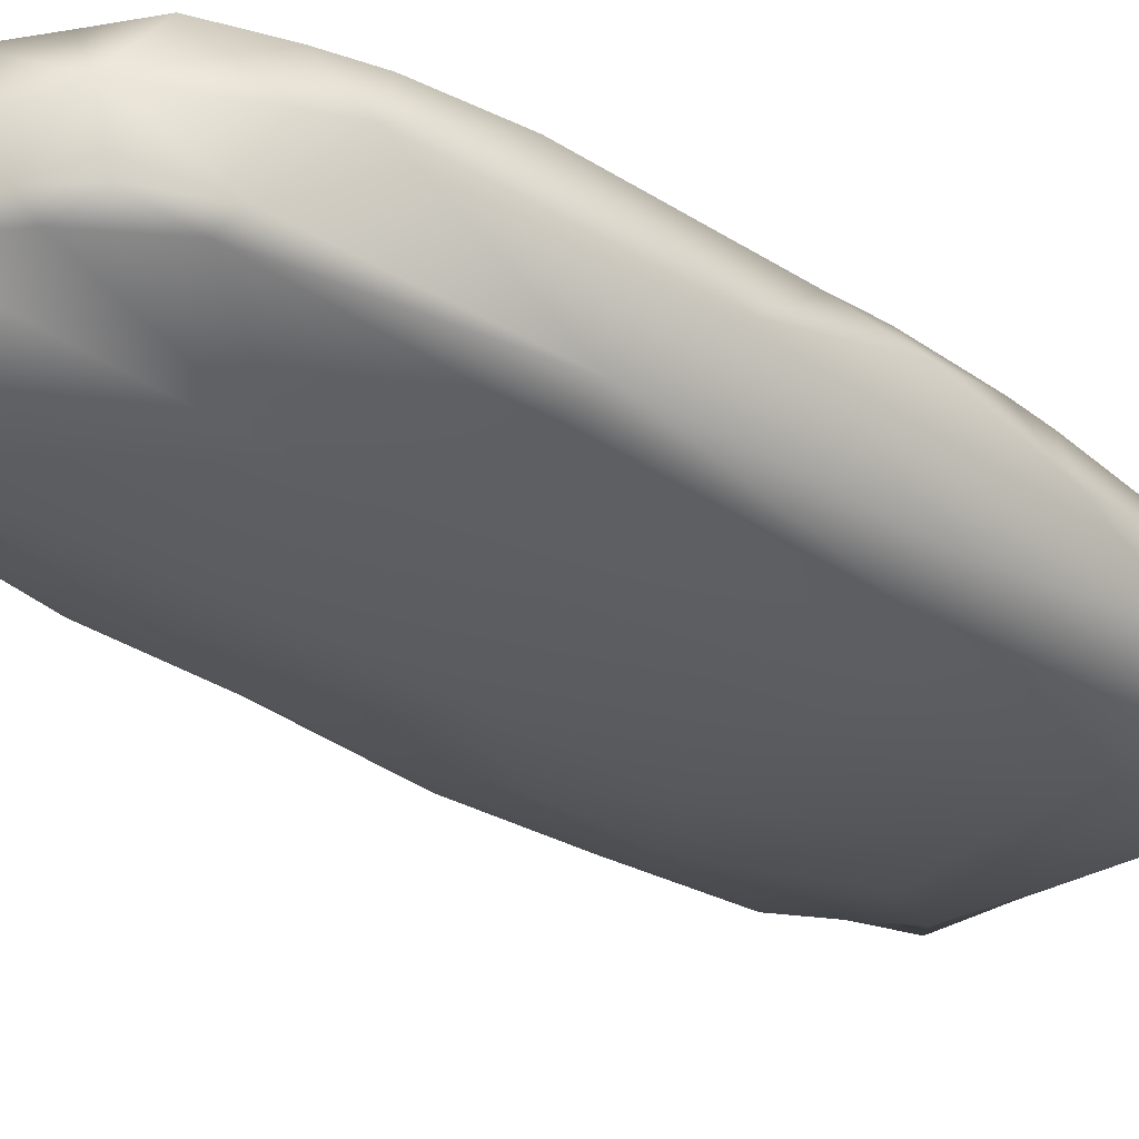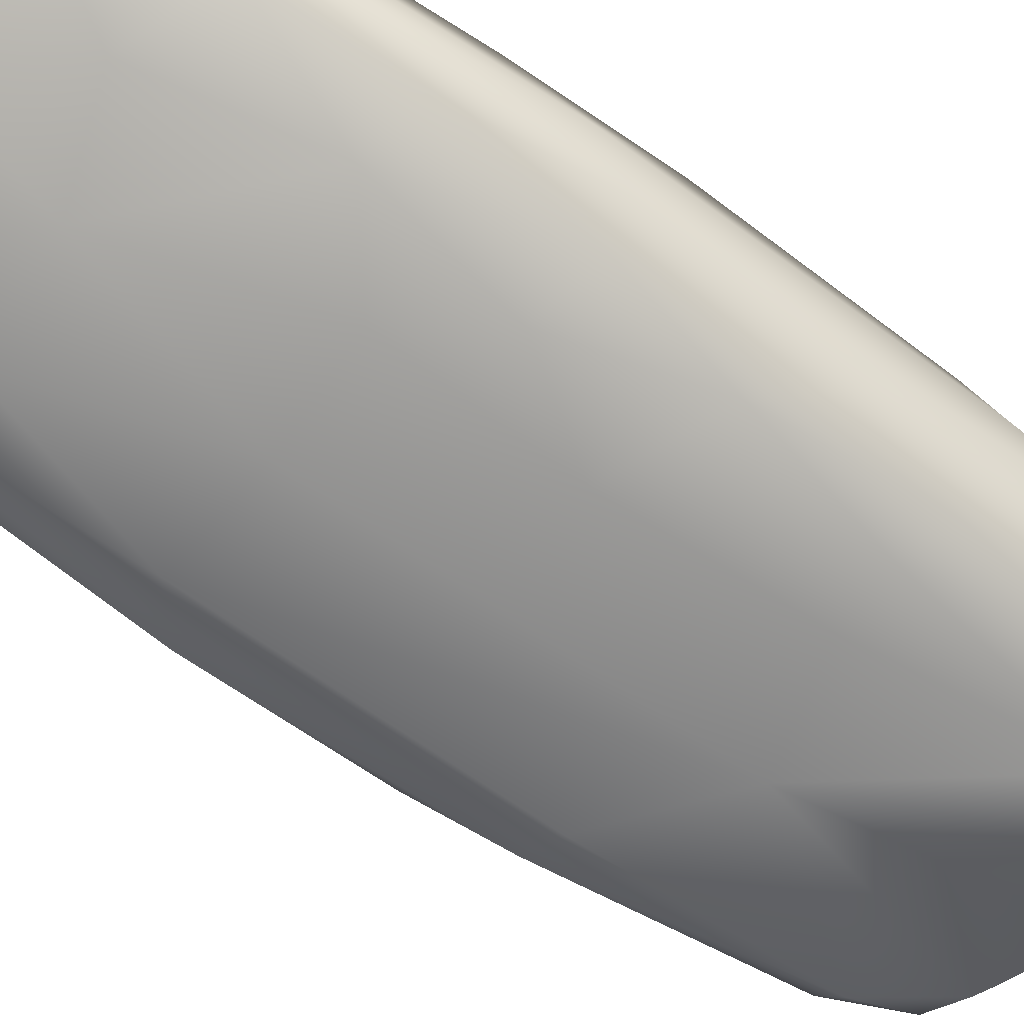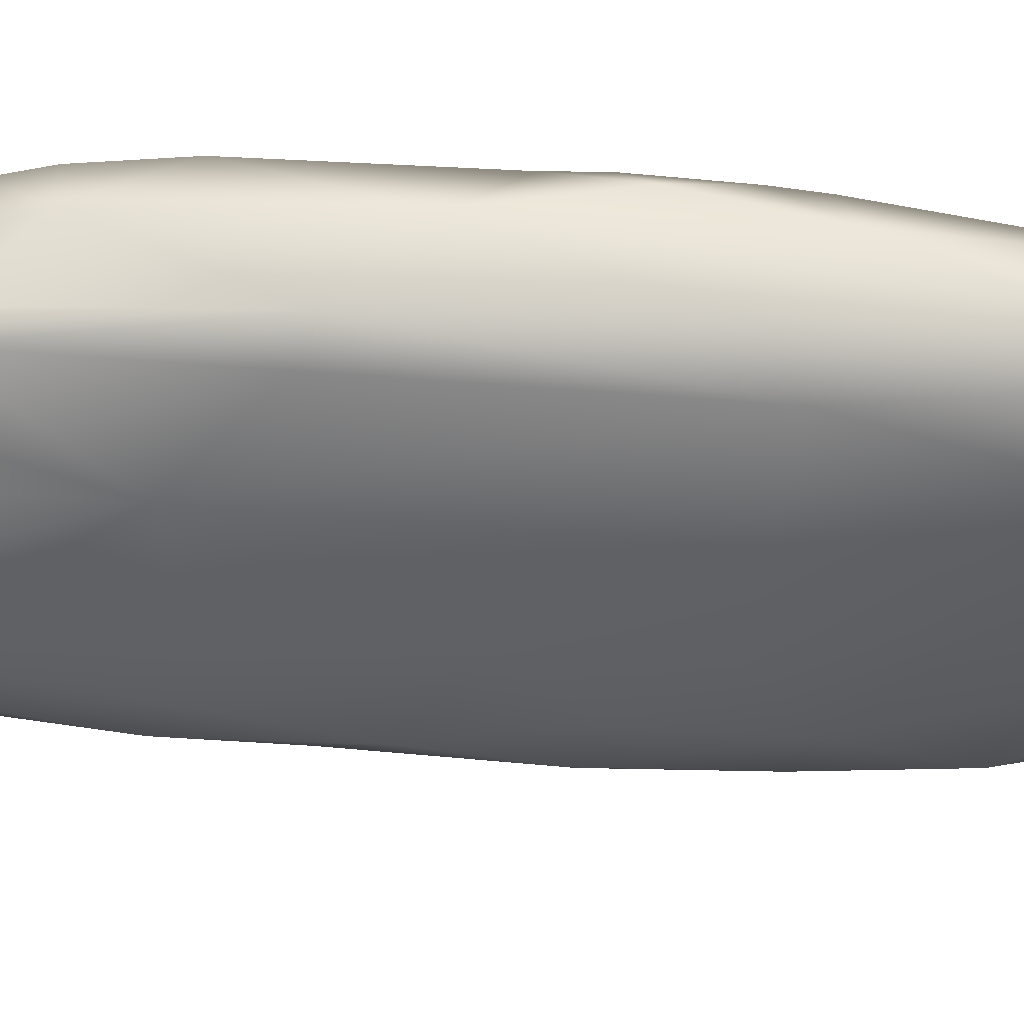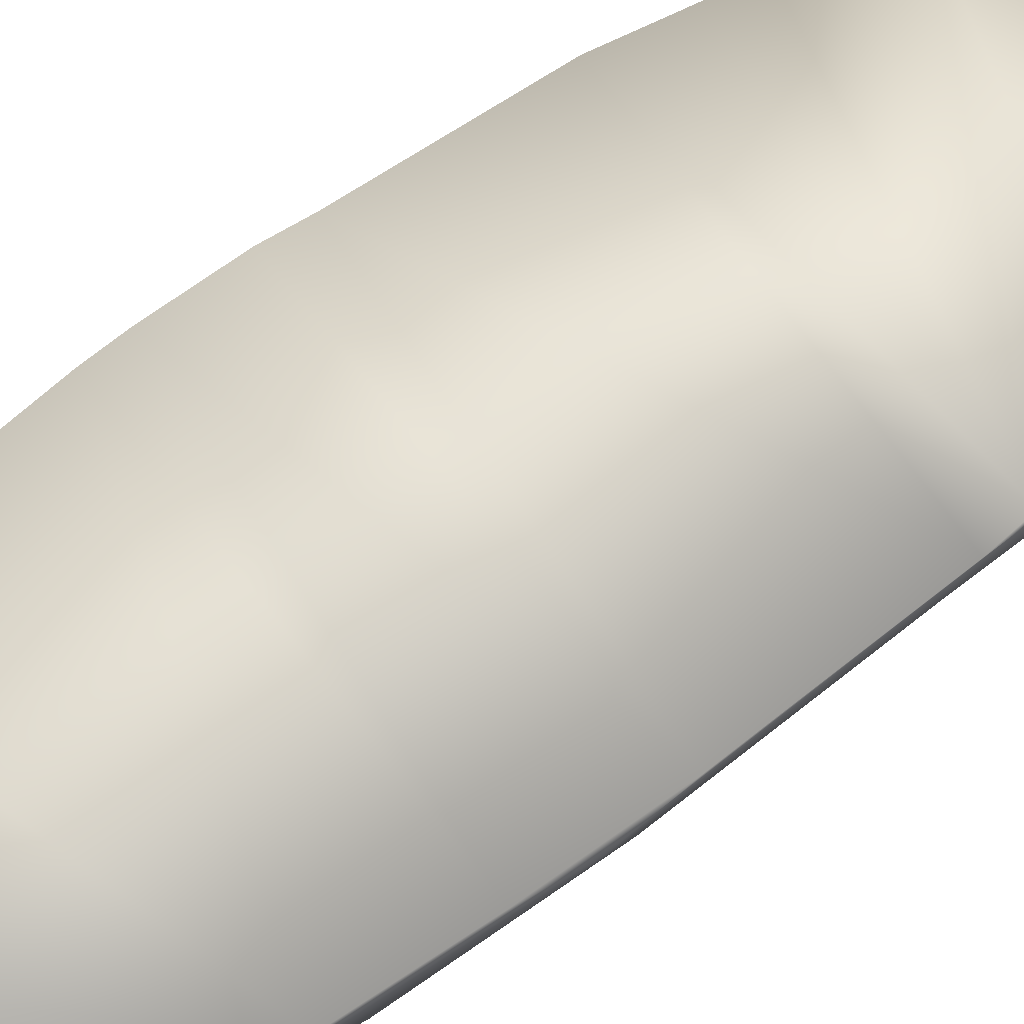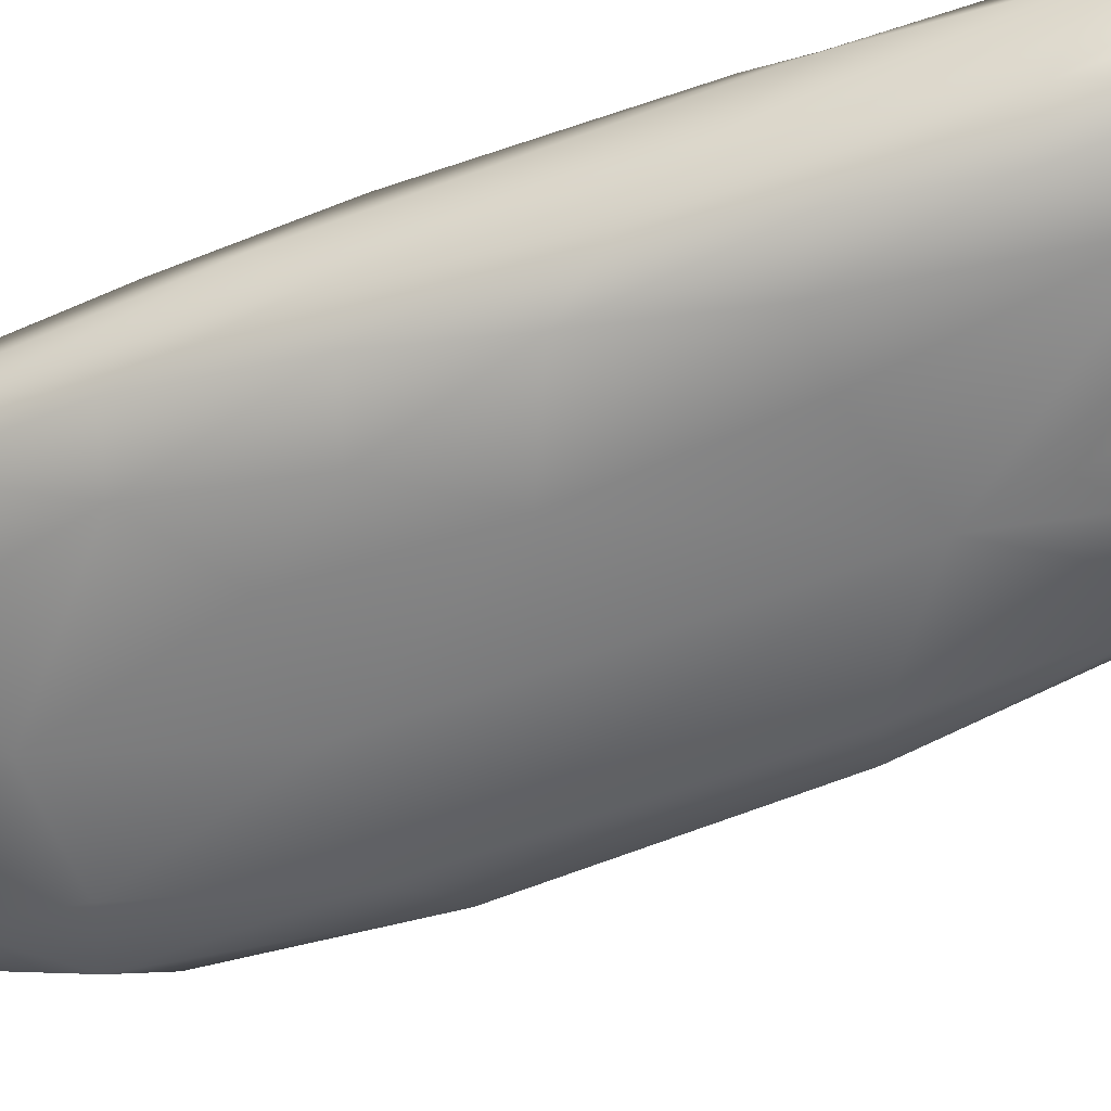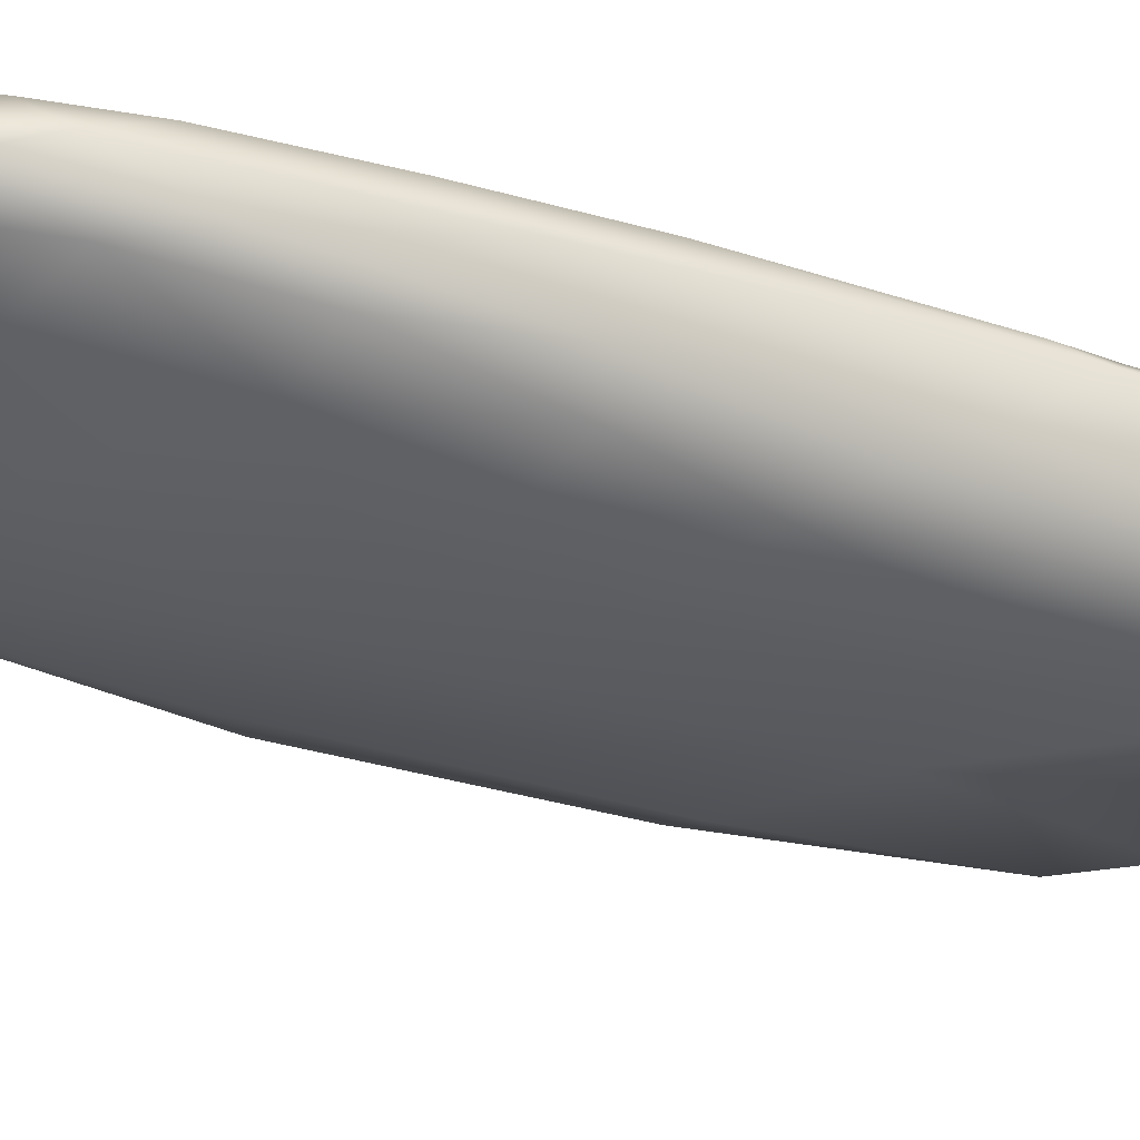
<metadata>
{"format":"obj","ext":"obj","renderer":"f3d","projection":"perspective","resolution":1024,"background":"white","views":[{"elev":-35.9,"azim":45.6,"up":"+Z"},{"elev":-66.2,"azim":-127.6,"up":"+Z"},{"elev":-49.0,"azim":82.1,"up":"+Z"},{"elev":67.8,"azim":-128.6,"up":"+Z"},{"elev":-60.5,"azim":-70.6,"up":"+Z"},{"elev":-33.5,"azim":-114.2,"up":"+Z"}]}
</metadata>
<code>
o 30
v 5.917 6.086 5.588
v 5.929 6.003 5.602
v 5.869 6.021 5.608
v 6.074 6.054 5.601
v 6.006 6.018 5.613
v 6.038 6.229 5.592
v 6.117 6.108 5.601
v 5.873 6.144 5.6
v 5.945 6.259 5.586
v 6.13 6.293 5.597
v 6.16 6.3 5.609
v 5.897 6.26 5.592
v 5.96 6.41 5.588
v 5.861 6.239 5.603
v 5.877 6.374 5.599
v 6.139 6.55 5.601
v 5.912 6.487 5.595
v 6.048 6.546 5.594
v 5.86 6.472 5.612
v 5.961 6.551 5.597
v 5.9 6.603 5.613
v 6.016 6.701 5.611
v 6.106 6.696 5.609
v 5.847 5.958 5.645
v 5.877 5.964 5.631
v 5.919 5.964 5.657
v 5.982 5.993 5.672
v 6.039 6.019 5.652
v 5.845 6.122 5.626
v 6.07 6.04 5.62
v 6.106 6.064 5.612
v 6.133 6.116 5.615
v 5.849 6.331 5.621
v 6.177 6.519 5.616
v 6.19 6.36 5.661
v 5.835 6.478 5.637
v 5.854 6.594 5.632
v 5.864 6.706 5.641
v 5.936 6.732 5.631
v 6.157 6.713 5.621
v 6.184 6.683 5.647
v 6.106 6.785 5.631
v 5.825 6.084 5.672
v 5.839 5.996 5.678
v 6.101 6.054 5.668
v 6.155 6.164 5.676
v 5.832 6.277 5.654
v 6.199 6.572 5.674
v 5.842 6.646 5.653
v 5.901 6.801 5.656
v 6 6.804 5.644
v 6.15 6.822 5.67
v 6.076 6.843 5.661
v 5.868 5.936 5.687
v 6.201 6.466 5.689
v 5.828 6.509 5.681
v 5.863 6.775 5.666
v 5.88 6.821 5.668
v 5.93 6.841 5.677
v 6.006 6.851 5.674
v 6.076 6.874 5.683
v 6.098 6.869 5.685
v 5.851 5.938 5.699
v 5.846 6.723 5.684
v 5.874 6.806 5.68
v 6.017 6.864 5.692
v 5.827 6.225 5.695
v 5.902 6.821 5.698
v 6.093 6.86 5.691
v 6.116 6.884 5.674
v 6.09 6.901 5.68
v 6.184 6.771 5.7
v 6.048 6.024 5.7
v 6.127 6.075 5.7
v 5.965 6.856 5.7
v 6.117 6.851 5.7
v 5.829 6.142 5.7
v 6.089 6.051 5.7
v 6.016 6.861 5.7
v 5.85 5.942 5.7
v 6.15 6.126 5.7
v 6.164 6.166 5.7
v 6.099 6.882 5.7
v 5.88 5.94 5.7
v 5.865 5.935 5.7
v 5.826 6.261 5.7
v 5.921 6.835 5.7
v 5.829 6.221 5.7
v 6.094 6.853 5.7
v 6.065 6.858 5.7
v 6.184 6.77 5.7
v 5.832 6.024 5.7
v 6.01 6.005 5.7
v 5.957 5.977 5.7
v 6.179 6.238 5.7
v 6.2 6.522 5.7
v 5.943 6.851 5.7
v 6.103 6.881 5.7
v 6.193 6.405 5.7
v 5.842 6.678 5.7
v 5.855 6.75 5.7
v 5.896 6.813 5.7
v 5.851 5.938 5.7
v 6.184 6.772 5.7
v 5.835 6.003 5.7
v 6.028 6.013 5.7
v 5.898 5.948 5.7
v 6.2 6.559 5.7
v 5.826 6.446 5.7
v 5.832 6.566 5.7
v 5.867 6.785 5.7
v 6.155 6.833 5.7
v 6.198 6.444 5.7
v 5.851 5.938 5.7
v 5.906 6.821 5.7
v 5.944 5.971 5.7
f 1 2 3
f 4 5 6
f 6 5 2
f 6 2 1
f 7 4 6
f 8 1 3
f 6 1 9
f 7 6 10
f 10 11 7
f 9 1 12
f 1 8 12
f 9 12 13
f 12 8 14
f 6 9 13
f 12 14 15
f 12 15 13
f 10 6 16
f 16 11 10
f 13 15 17
f 6 13 18
f 19 17 15
f 16 6 18
f 20 13 17
f 18 13 20
f 17 21 20
f 20 21 22
f 18 20 22
f 23 18 22
f 16 18 23
f 24 3 25
f 25 3 2
f 2 26 25
f 26 2 5
f 5 27 26
f 27 5 28
f 29 3 24
f 4 30 5
f 4 31 30
f 8 3 29
f 31 4 7
f 31 7 32
f 7 11 32
f 14 8 29
f 33 14 29
f 15 14 33
f 34 35 11
f 33 19 15
f 36 19 33
f 37 19 36
f 11 16 34
f 17 19 21
f 37 21 19
f 38 21 37
f 39 21 38
f 22 21 39
f 34 16 40
f 40 41 34
f 23 40 16
f 22 42 23
f 40 23 42
f 43 29 44
f 44 29 24
f 5 30 28
f 30 31 45
f 31 32 45
f 32 46 45
f 32 11 46
f 46 11 35
f 43 47 29
f 29 47 33
f 35 34 41
f 41 48 35
f 47 36 33
f 49 38 37
f 39 38 50
f 51 39 50
f 22 39 51
f 22 51 42
f 40 52 41
f 40 42 52
f 53 42 51
f 52 42 53
f 54 24 25
f 25 26 54
f 30 45 28
f 35 48 55
f 47 56 36
f 49 36 56
f 36 49 37
f 57 38 49
f 38 57 50
f 57 58 50
f 50 58 59
f 50 59 51
f 59 60 51
f 53 60 61
f 51 60 53
f 53 62 52
f 53 61 62
f 24 63 44
f 63 24 54
f 45 81 74
f 64 49 56
f 49 64 57
f 108 48 91
f 65 57 64
f 57 65 58
f 59 58 65
f 59 66 60
f 75 59 97
f 66 61 60
f 54 107 84
f 77 43 92
f 99 95 35
f 43 67 47
f 47 67 56
f 109 110 56
f 107 116 105
f 59 65 68
f 104 52 112
f 61 66 69
f 61 69 70
f 62 71 69
f 52 62 69
f 63 85 103
f 107 26 116
f 78 45 74
f 100 101 64
f 75 79 66
f 80 63 114
f 103 114 63
f 77 88 67
f 102 115 68
f 115 87 68
f 89 69 90
f 65 102 68
f 101 65 64
f 110 64 56
f 55 99 35
f 48 96 55
f 55 96 113
f 27 116 26
f 27 93 94
f 106 27 28
f 44 92 43
f 59 87 97
f 67 109 56
f 67 88 86
f 54 84 85
f 62 83 98
f 46 95 82
f 46 82 81
f 44 80 105
f 66 90 69
f 52 76 112
f 69 89 76
f 73 28 45
f 45 78 73
f 52 72 41
f 41 91 48
f 45 46 81
f 75 66 59
f 54 26 107
f 77 67 43
f 99 113 109
f 113 96 109
f 96 108 110
f 108 91 100
f 91 72 104
f 104 112 89
f 112 76 89
f 89 90 91
f 90 79 91
f 89 91 104
f 108 100 110
f 100 91 79
f 95 99 86
f 81 82 88
f 82 95 88
f 78 74 81
f 106 73 77
f 73 78 77
f 116 94 92
f 94 93 77
f 93 106 77
f 78 81 88
f 99 109 86
f 109 96 110
f 79 75 115
f 75 97 87
f 115 75 87
f 115 102 101
f 102 111 101
f 101 100 79
f 115 101 79
f 86 88 95
f 88 77 78
f 77 92 94
f 92 105 116
f 105 80 84
f 80 114 85
f 114 103 85
f 85 84 80
f 84 107 105
f 63 54 85
f 65 111 102
f 101 111 65
f 110 100 64
f 55 113 99
f 48 108 96
f 27 94 116
f 106 93 27
f 44 105 92
f 59 68 87
f 67 86 109
f 62 61 83
f 46 35 95
f 44 63 80
f 66 79 90
f 52 69 76
f 73 106 28
f 52 104 72
f 41 72 91

</code>
